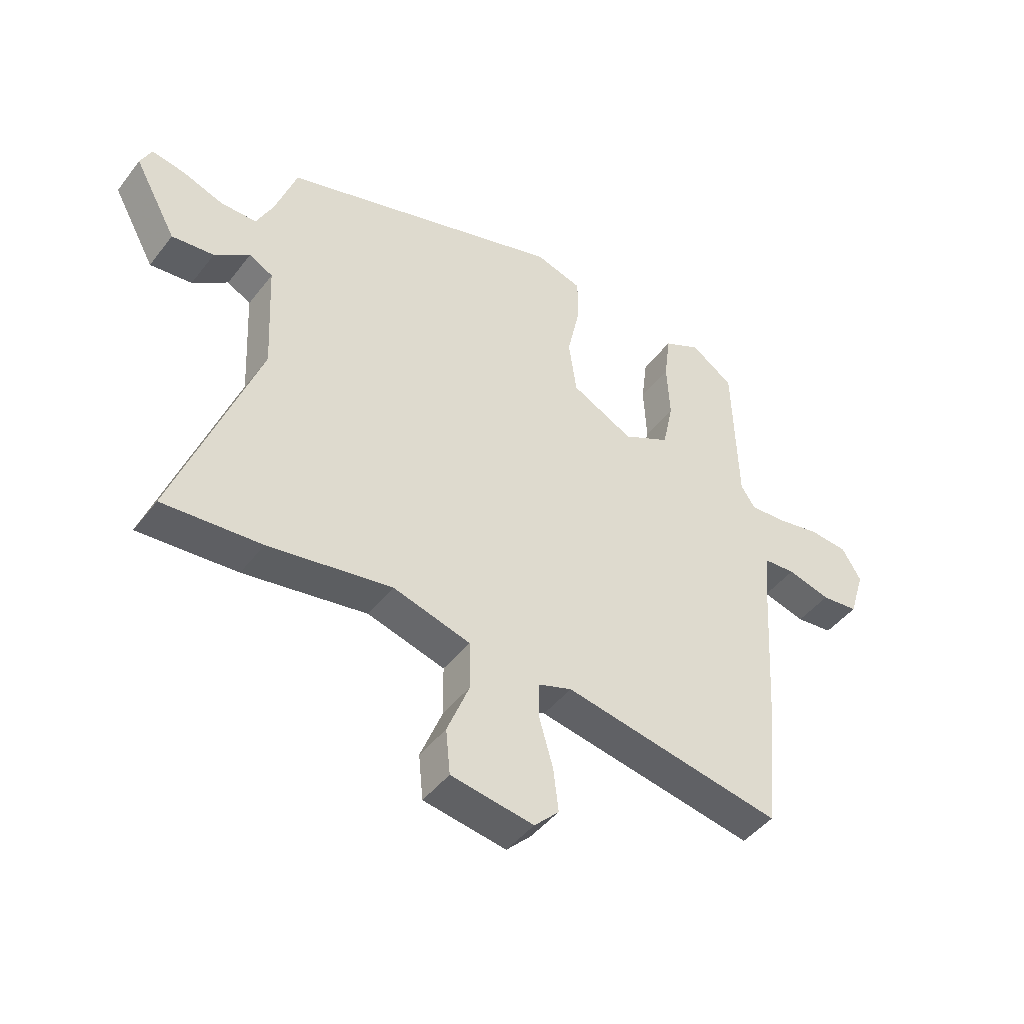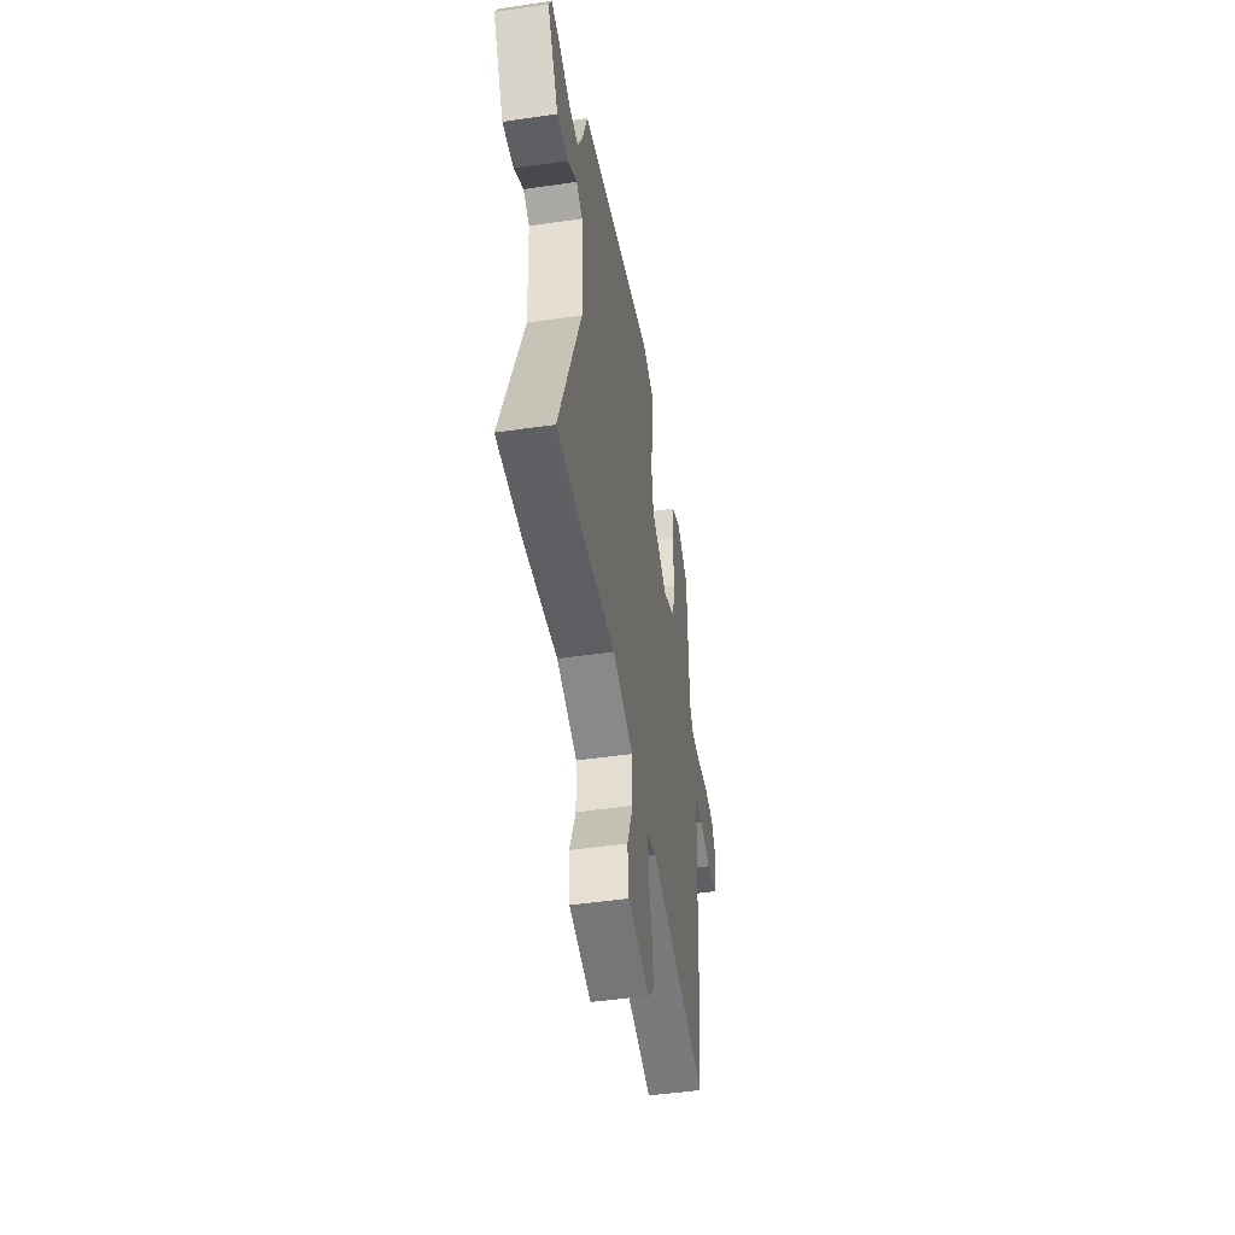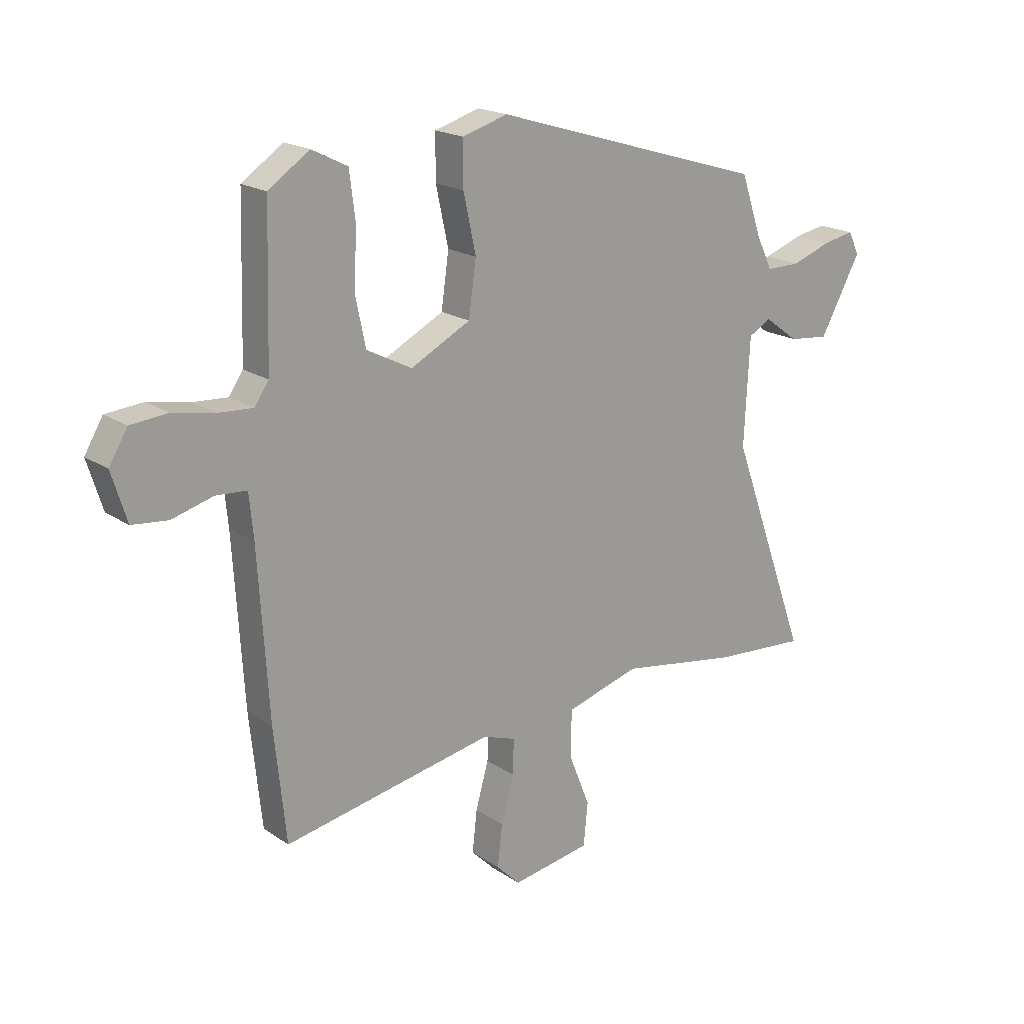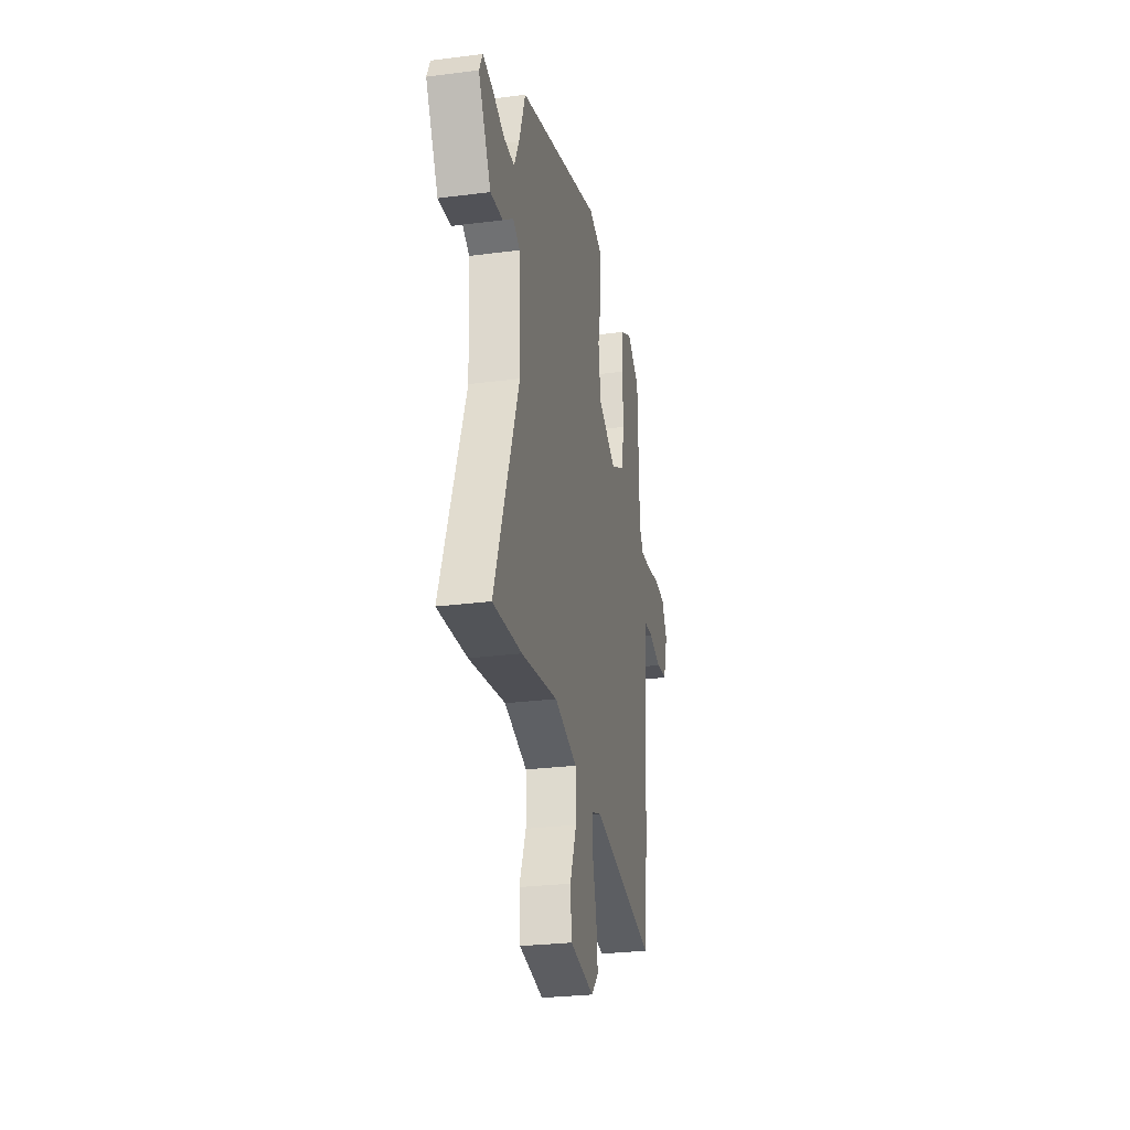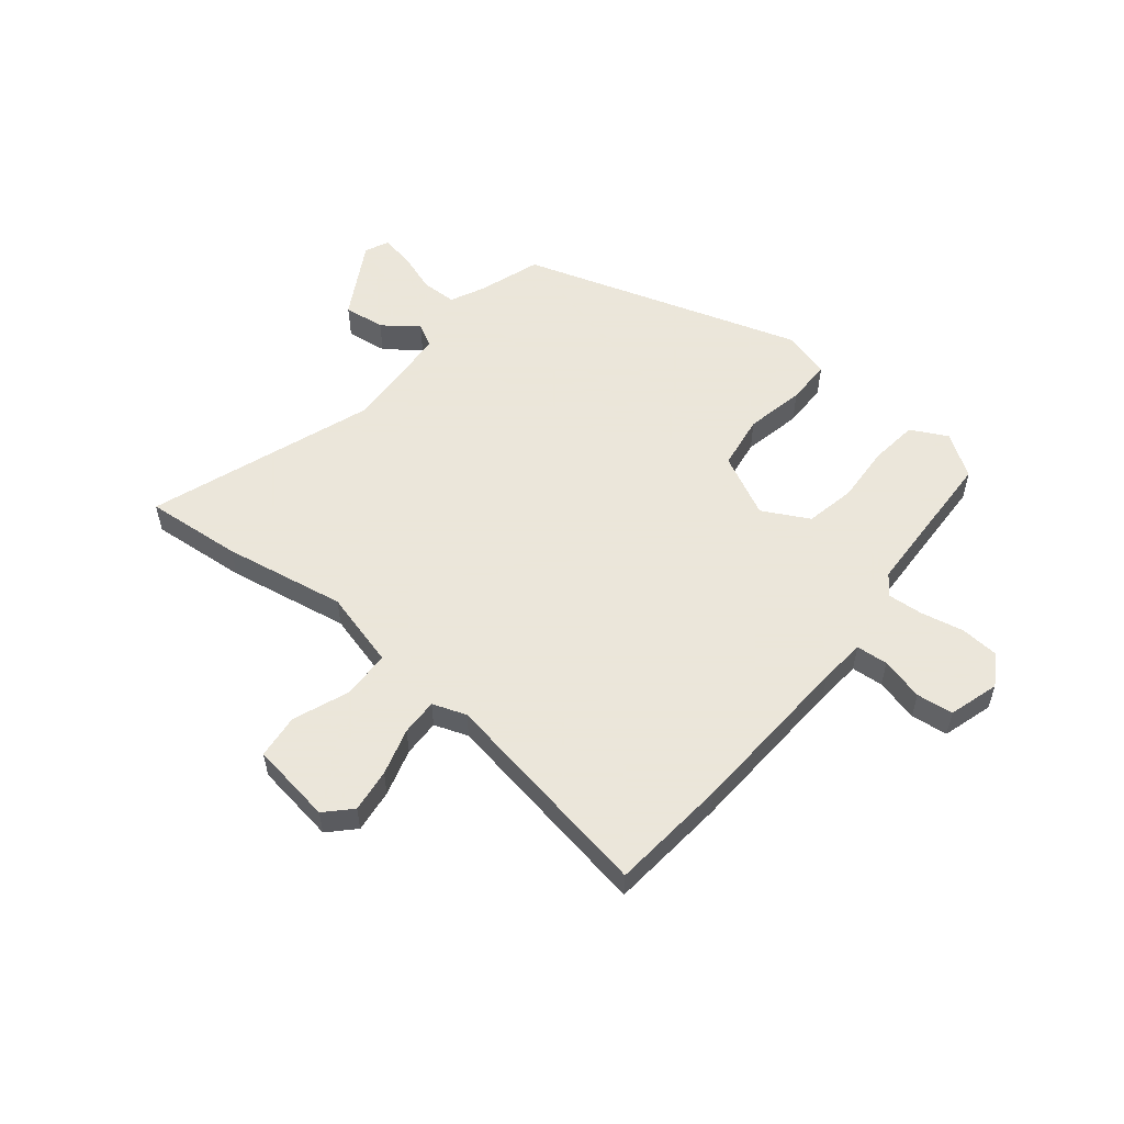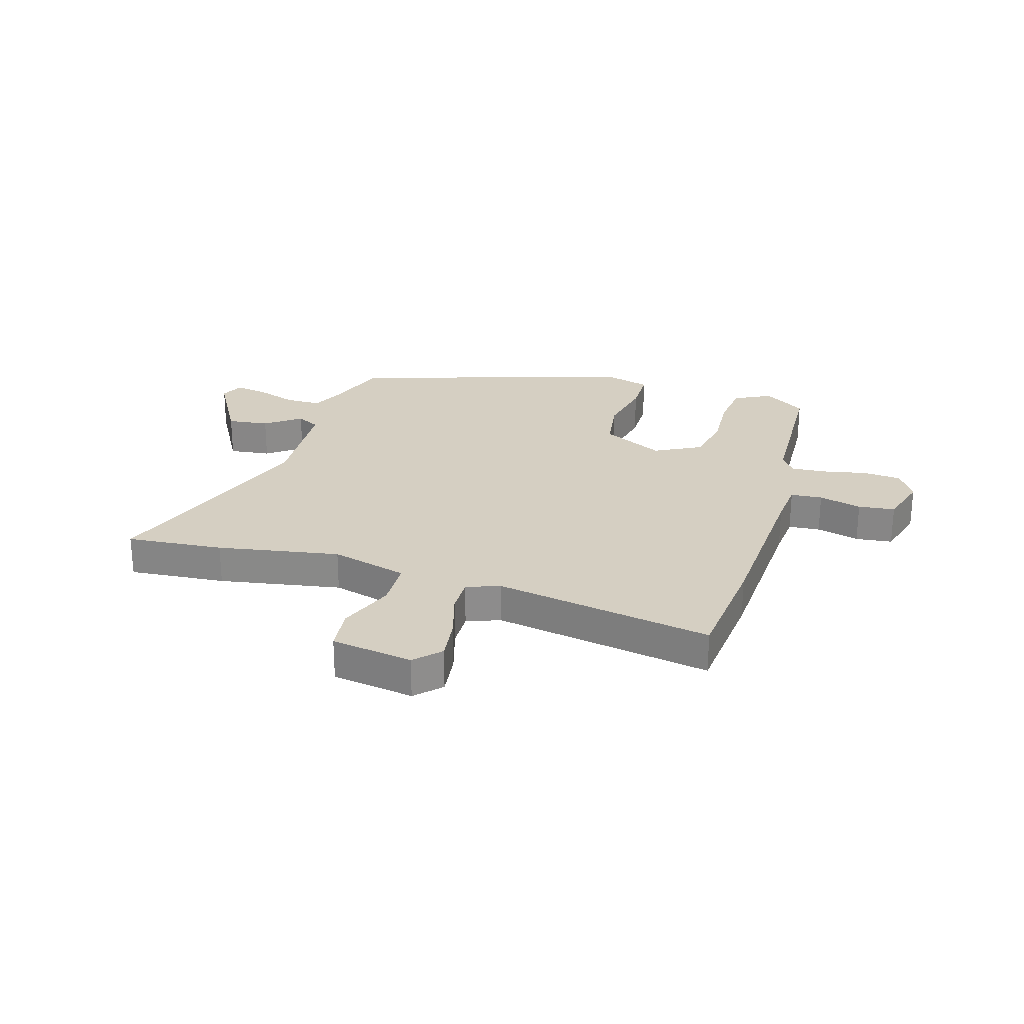
<metadata>
{"format":"obj","ext":"obj","renderer":"f3d","projection":"perspective","resolution":1024,"background":"white","views":[{"elev":-45.4,"azim":144.8,"up":"+Z"},{"elev":-47.8,"azim":99.3,"up":"+Z"},{"elev":19.1,"azim":-38.7,"up":"+Z"},{"elev":-27.6,"azim":101.1,"up":"+Z"},{"elev":55.0,"azim":-141.6,"up":"+Y"},{"elev":25.9,"azim":-163.9,"up":"+Y"}]}
</metadata>
<code>
v 0.455 0.07 0.376
v 0.493 0.07 0.266
v 0.523 0.07 0.204
v 0.587 0.07 0.204
v 0.66 0.07 0.23
v 0.719 0.07 0.241
v 0.739 0.07 0.199
v 0.663 0.07 0.061
v 0.588 0.07 0.069
v 0.525 0.07 0.115
v 0.483 0.07 0.092
v 0.473 0.07 -0.106
v 0.62 0.07 -0.509
v 0.445 0.07 -0.496
v 0.225 0.07 -0.46
v 0.087 0.07 -0.499
v 0.085 0.07 -0.586
v 0.125 0.07 -0.686
v 0.117 0.07 -0.766
v -0.03 0.07 -0.79
v -0.074 0.07 -0.746
v -0.065 0.07 -0.668
v -0.041 0.07 -0.583
v -0.04 0.07 -0.517
v -0.101 0.07 -0.496
v -0.493 0.07 -0.569
v -0.515 0.07 -0.359
v -0.534 0.07 -0.055
v -0.542 0.07 0.027
v -0.599 0.07 0.031
v -0.676 0.07 0.01
v -0.742 0.07 0.017
v -0.77 0.07 0.107
v -0.736 0.07 0.164
v -0.667 0.07 0.17
v -0.589 0.07 0.155
v -0.525 0.07 0.151
v -0.499 0.07 0.189
v -0.491 0.07 0.466
v -0.415 0.07 0.518
v -0.349 0.07 0.485
v -0.338 0.07 0.399
v -0.343 0.07 0.294
v -0.324 0.07 0.204
v -0.24 0.07 0.161
v -0.129 0.07 0.218
v -0.115 0.07 0.317
v -0.138 0.07 0.423
v -0.138 0.07 0.505
v -0.054 0.07 0.53
v 0.455 0 0.376
v 0.493 0 0.266
v 0.523 0 0.204
v 0.587 0 0.204
v 0.66 0 0.23
v 0.719 0 0.241
v 0.739 0 0.199
v 0.663 0 0.061
v 0.588 0 0.069
v 0.525 0 0.115
v 0.483 0 0.092
v 0.473 0 -0.106
v 0.62 0 -0.509
v 0.445 0 -0.496
v 0.225 0 -0.46
v 0.087 0 -0.499
v 0.085 0 -0.586
v 0.125 0 -0.686
v 0.117 0 -0.766
v -0.03 0 -0.79
v -0.074 0 -0.746
v -0.065 0 -0.668
v -0.041 0 -0.583
v -0.04 0 -0.517
v -0.101 0 -0.496
v -0.493 0 -0.569
v -0.515 0 -0.359
v -0.534 0 -0.055
v -0.542 0 0.027
v -0.599 0 0.031
v -0.676 0 0.01
v -0.742 0 0.017
v -0.77 0 0.107
v -0.736 0 0.164
v -0.667 0 0.17
v -0.589 0 0.155
v -0.525 0 0.151
v -0.499 0 0.189
v -0.491 0 0.466
v -0.415 0 0.518
v -0.349 0 0.485
v -0.338 0 0.399
v -0.343 0 0.294
v -0.324 0 0.204
v -0.24 0 0.161
v -0.129 0 0.218
v -0.115 0 0.317
v -0.138 0 0.423
v -0.138 0 0.505
v -0.054 0 0.53
f 47 48 49 50
f 46 47 50 1
f 45 46 1 2
f 40 41 42 43
f 38 39 40 43
f 37 38 43 44
f 33 34 35 36
f 33 36 37
f 30 31 32 33
f 29 30 33 37
f 28 29 37 44
f 25 26 27 28
f 24 25 28 44
f 20 21 22 23
f 20 23 24
f 17 18 19 20
f 16 17 20 24
f 15 16 24 44
f 12 13 14 15
f 11 12 15
f 7 8 9 10
f 5 6 7 10
f 4 5 10 11
f 3 4 11
f 45 2 3 11
f 15 44 45
f 11 15 45
f 100 99 98 97
f 51 100 97 96
f 52 51 96 95
f 93 92 91 90
f 93 90 89 88
f 94 93 88 87
f 86 85 84 83
f 87 86 83
f 83 82 81 80
f 87 83 80 79
f 94 87 79 78
f 78 77 76 75
f 94 78 75 74
f 73 72 71 70
f 74 73 70
f 70 69 68 67
f 74 70 67 66
f 94 74 66 65
f 65 64 63 62
f 65 62 61
f 60 59 58 57
f 60 57 56 55
f 61 60 55 54
f 61 54 53
f 61 53 52 95
f 95 94 65
f 95 65 61
f 1 51 52 2
f 2 52 53 3
f 3 53 54 4
f 4 54 55 5
f 5 55 56 6
f 6 56 57 7
f 7 57 58 8
f 8 58 59 9
f 9 59 60 10
f 10 60 61 11
f 11 61 62 12
f 12 62 63 13
f 13 63 64 14
f 14 64 65 15
f 15 65 66 16
f 16 66 67 17
f 17 67 68 18
f 18 68 69 19
f 19 69 70 20
f 20 70 71 21
f 21 71 72 22
f 22 72 73 23
f 23 73 74 24
f 24 74 75 25
f 25 75 76 26
f 26 76 77 27
f 27 77 78 28
f 28 78 79 29
f 29 79 80 30
f 30 80 81 31
f 31 81 82 32
f 32 82 83 33
f 33 83 84 34
f 34 84 85 35
f 35 85 86 36
f 36 86 87 37
f 37 87 88 38
f 38 88 89 39
f 39 89 90 40
f 40 90 91 41
f 41 91 92 42
f 42 92 93 43
f 43 93 94 44
f 44 94 95 45
f 45 95 96 46
f 46 96 97 47
f 47 97 98 48
f 48 98 99 49
f 49 99 100 50
f 50 100 51 1

</code>
